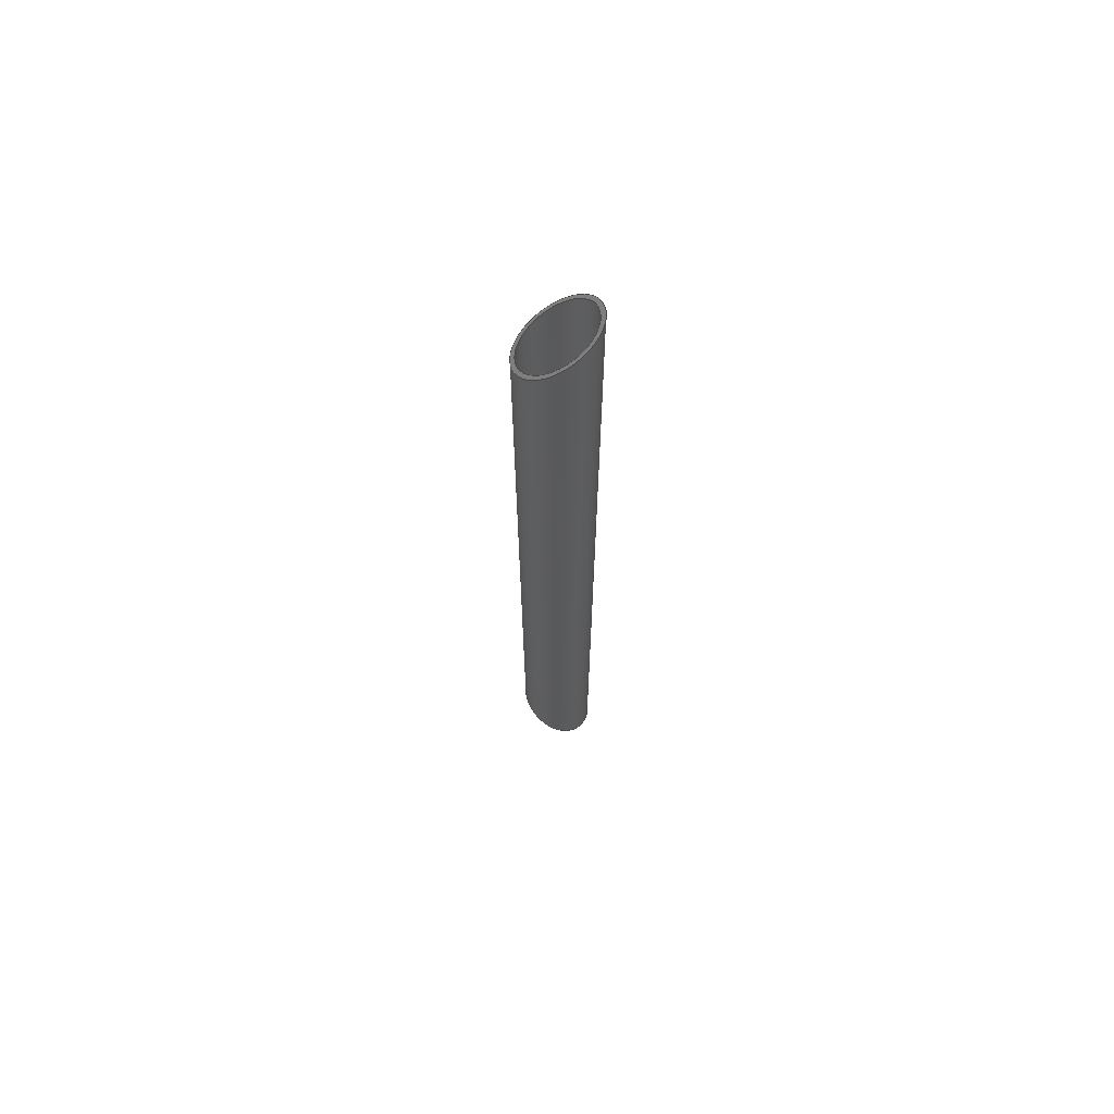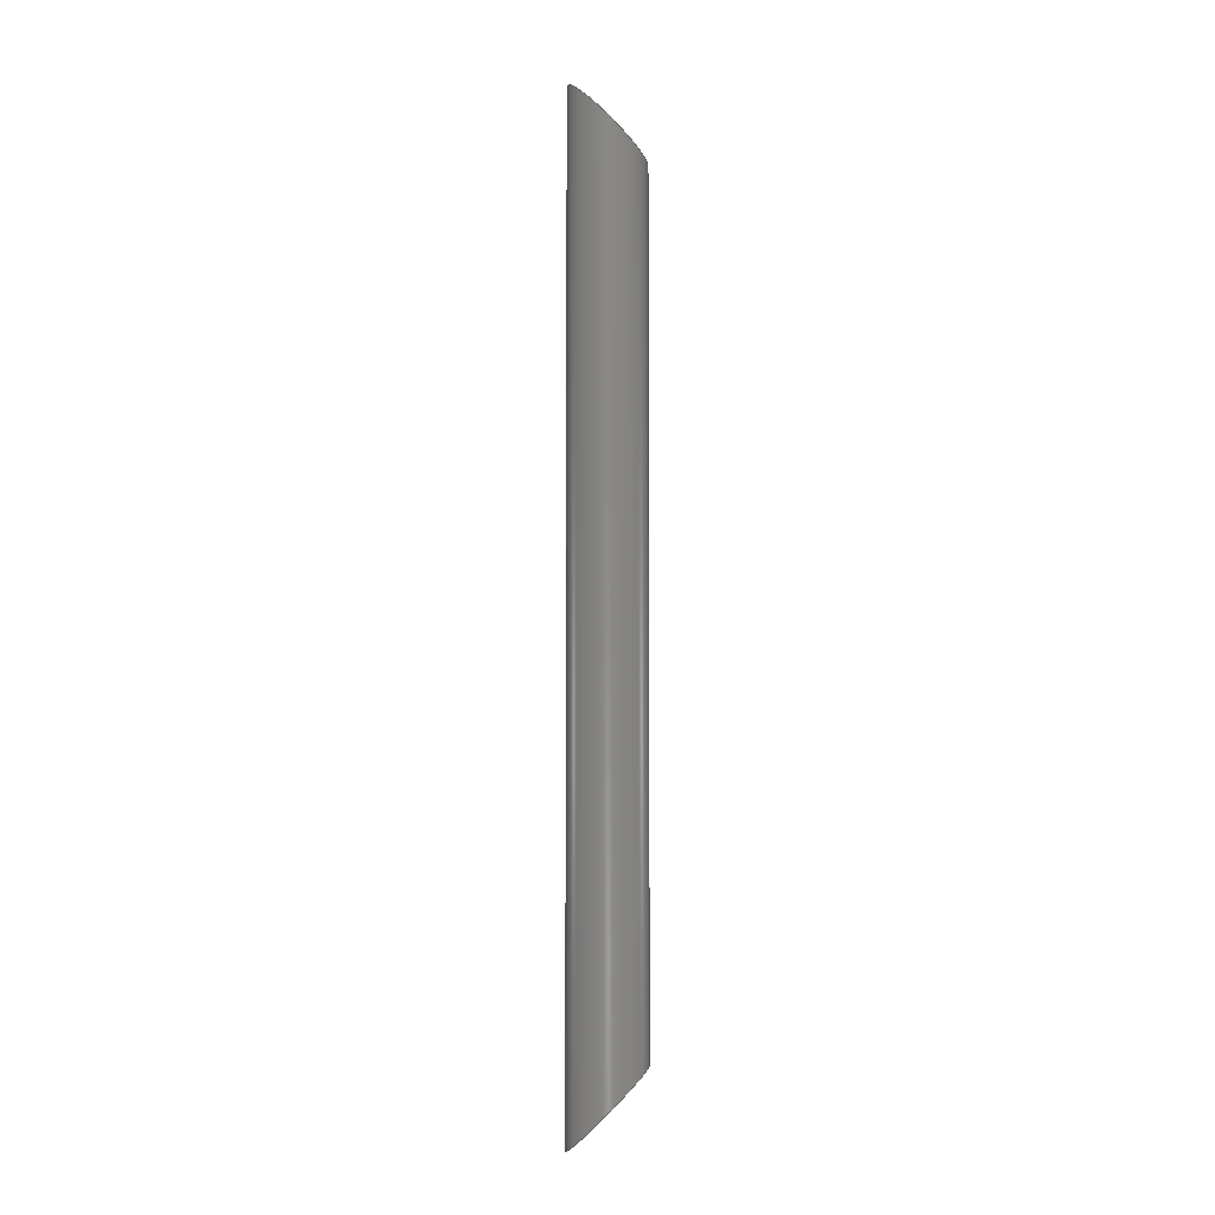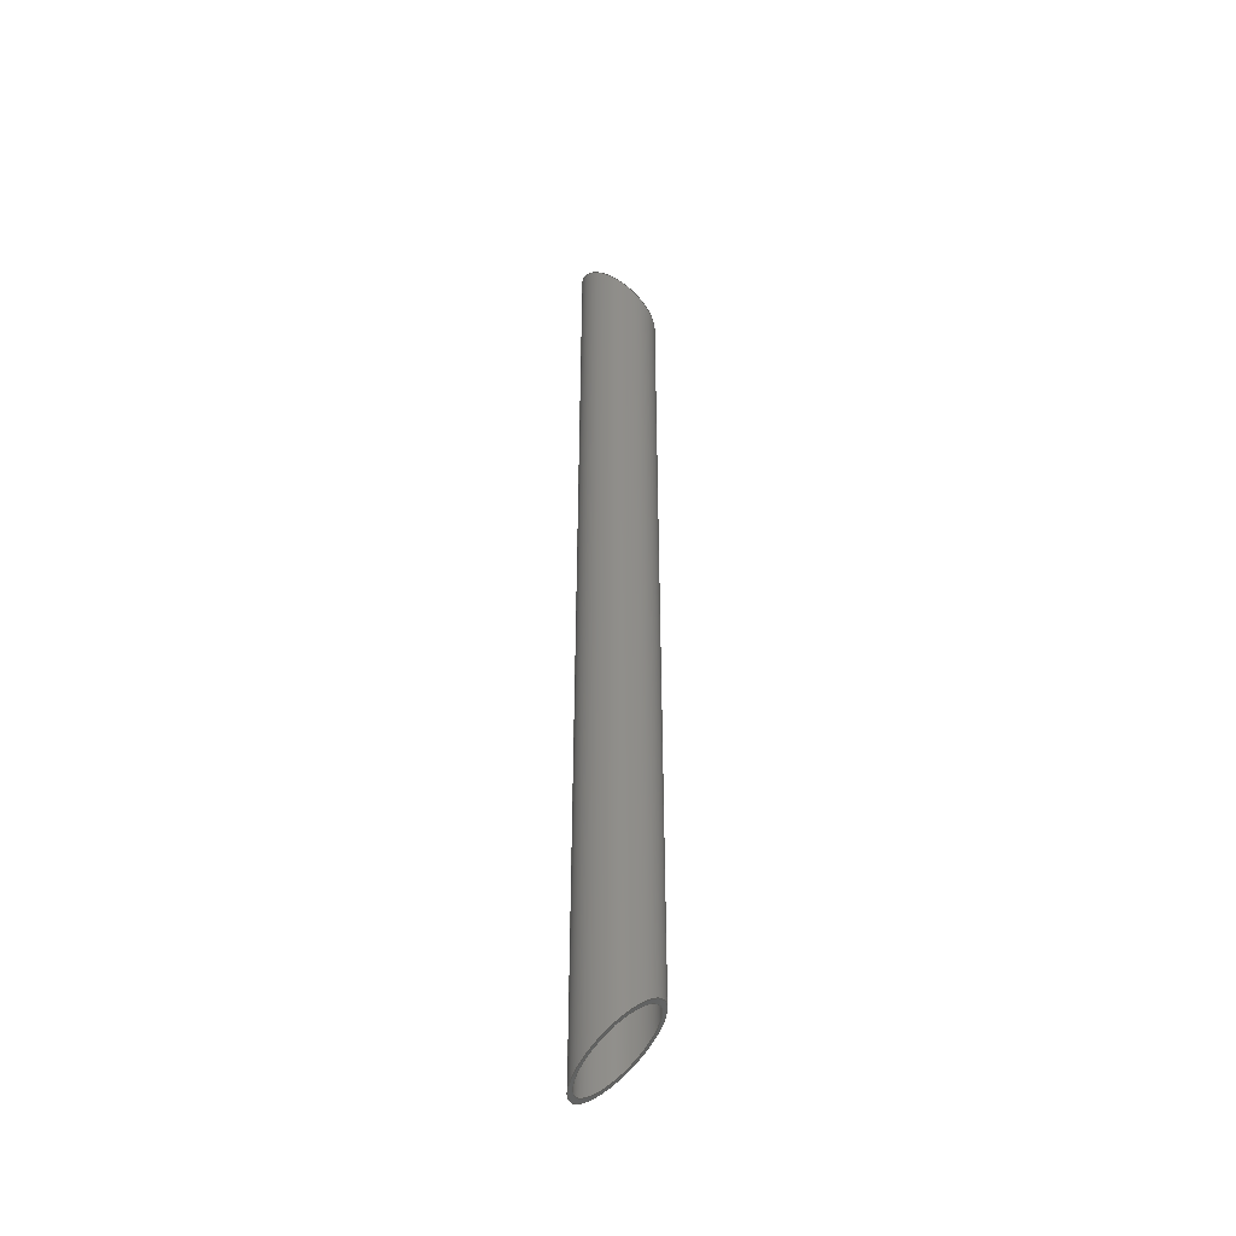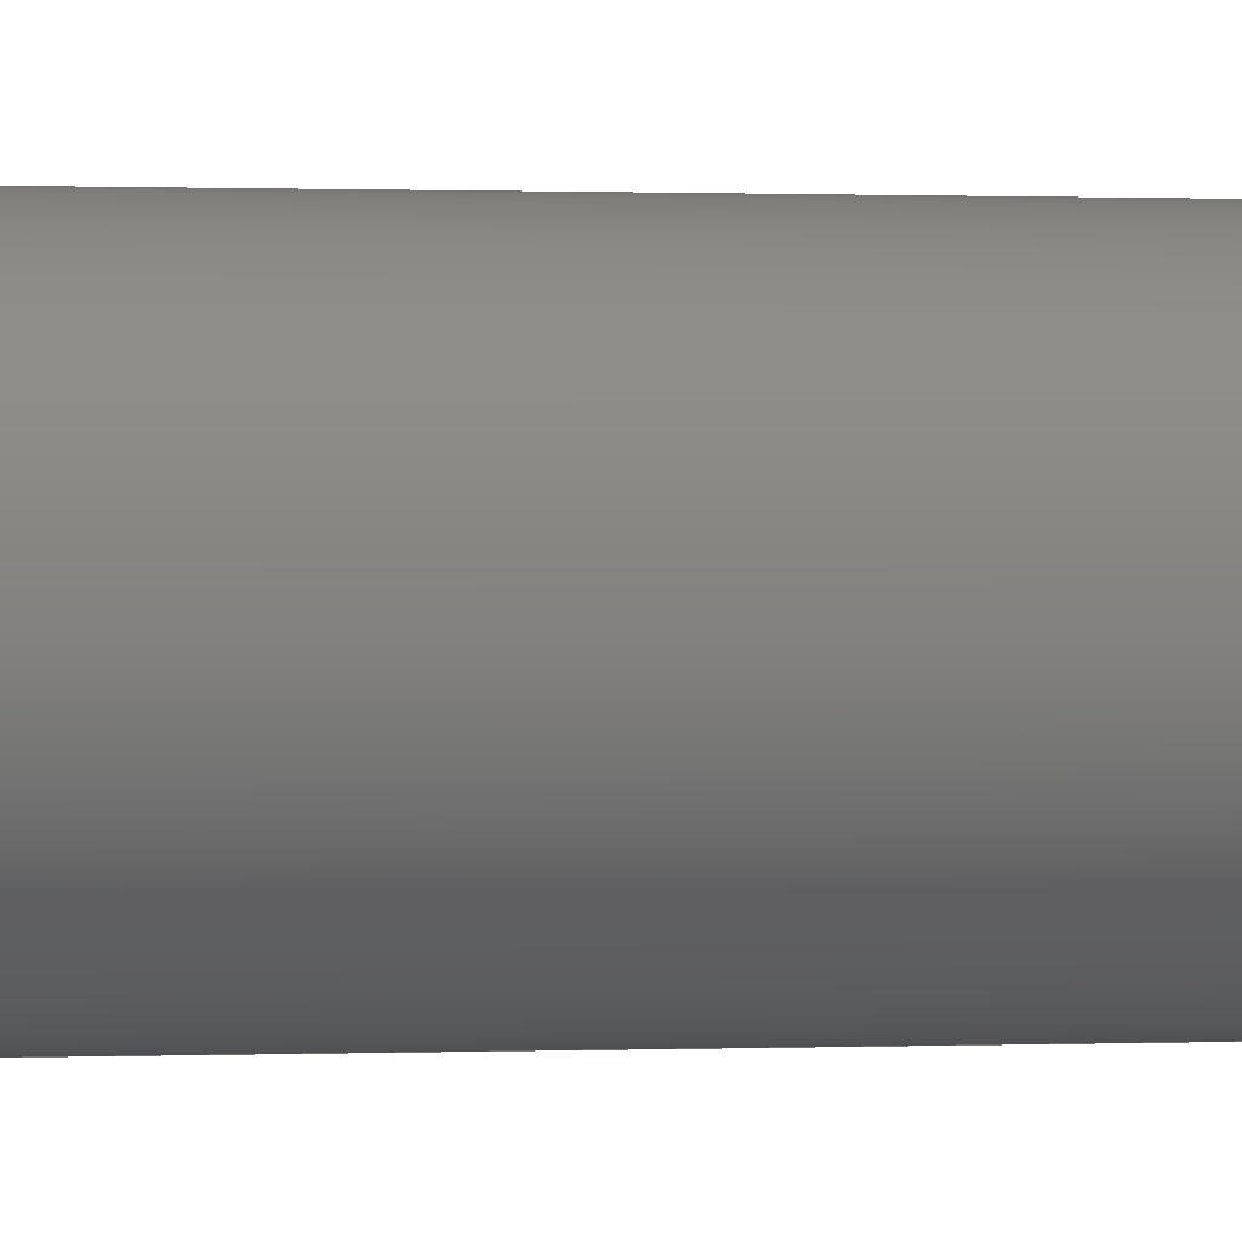
<metadata>
{"format":"step","ext":"stp","renderer":"f3d","projection":"perspective","resolution":1024,"background":"white","views":[{"elev":67.7,"azim":104.5,"up":"+Y"},{"elev":-4.8,"azim":-89.1,"up":"+Y"},{"elev":-43.8,"azim":-85.2,"up":"+Y"},{"elev":0.1,"azim":58.9,"up":"+Z"}]}
</metadata>
<code>
ISO-10303-21;
DATA;
#1=MECHANICAL_DESIGN_GEOMETRIC_PRESENTATION_REPRESENTATION(' ',(#7,#8,#9,#10,#11,#12,#13),#6);
#2=PRODUCT_DEFINITION_CONTEXT('',#14,'design');
#3=APPLICATION_PROTOCOL_DEFINITION('INTERNATIONAL STANDARD','automotive_design',1994,#14);
#4=PRODUCT_CATEGORY_RELATIONSHIP('NONE','NONE',#15,#16);
#5=SHAPE_DEFINITION_REPRESENTATION(#17,#18);
#6= (GEOMETRIC_REPRESENTATION_CONTEXT(3)GLOBAL_UNCERTAINTY_ASSIGNED_CONTEXT((#19))GLOBAL_UNIT_ASSIGNED_CONTEXT((#20,#21,#22))REPRESENTATION_CONTEXT('NONE','WORKSPACE'));
#7=STYLED_ITEM('',(#23),#24);
#8=STYLED_ITEM('',(#25),#26);
#9=STYLED_ITEM('',(#27),#28);
#10=STYLED_ITEM('',(#29),#30);
#11=STYLED_ITEM('',(#31),#32);
#12=STYLED_ITEM('',(#33),#34);
#13=STYLED_ITEM('',(#35),#36);
#14=APPLICATION_CONTEXT(' ');
#15=PRODUCT_CATEGORY('part','NONE');
#16=PRODUCT_RELATED_PRODUCT_CATEGORY('detail',' ',(#37));
#17=PRODUCT_DEFINITION_SHAPE('NONE','NONE',#38);
#18=ADVANCED_BREP_SHAPE_REPRESENTATION('Corps1',(#36,#39),#6);
#19=UNCERTAINTY_MEASURE_WITH_UNIT(LENGTH_MEASURE(1e-08),#20,'','');
#20= (CONVERSION_BASED_UNIT('METRE',#40)LENGTH_UNIT()NAMED_UNIT(#41));
#21= (NAMED_UNIT(#42)PLANE_ANGLE_UNIT()SI_UNIT($,.RADIAN.));
#22= (NAMED_UNIT(#42)SOLID_ANGLE_UNIT()SI_UNIT($,.STERADIAN.));
#23=PRESENTATION_STYLE_ASSIGNMENT((#43));
#24=ADVANCED_FACE('',(#44),#45,.F.);
#25=PRESENTATION_STYLE_ASSIGNMENT((#46));
#26=ADVANCED_FACE('',(#47),#48,.T.);
#27=PRESENTATION_STYLE_ASSIGNMENT((#49));
#28=ADVANCED_FACE('0:27',(#50),#51,.T.);
#29=PRESENTATION_STYLE_ASSIGNMENT((#52));
#30=ADVANCED_FACE('0:30',(#53,#54),#55,.T.);
#31=PRESENTATION_STYLE_ASSIGNMENT((#56));
#32=ADVANCED_FACE('0:33',(#57),#58,.F.);
#33=PRESENTATION_STYLE_ASSIGNMENT((#59));
#34=ADVANCED_FACE('0:36',(#60,#61),#62,.T.);
#35=PRESENTATION_STYLE_ASSIGNMENT((#63));
#36=MANIFOLD_SOLID_BREP('Corps1',#64);
#37=PRODUCT('Corps1','Corps1','PART-Corps1-DESC',(#65));
#38=PRODUCT_DEFINITION('NONE','NONE',#66,#2);
#39=AXIS2_PLACEMENT_3D('',#67,#68,#69);
#40=LENGTH_MEASURE_WITH_UNIT(LENGTH_MEASURE(1),#70);
#41=DIMENSIONAL_EXPONENTS(1,0,0,0,0,0,0);
#42=DIMENSIONAL_EXPONENTS(0,0,0,0,0,0,0);
#43=SURFACE_STYLE_USAGE(.BOTH.,#71);
#44=FACE_OUTER_BOUND('',#72,.T.);
#45=CYLINDRICAL_SURFACE('',#73,0.0135);
#46=SURFACE_STYLE_USAGE(.BOTH.,#74);
#47=FACE_OUTER_BOUND('',#75,.T.);
#48=CYLINDRICAL_SURFACE('',#76,0.015);
#49=SURFACE_STYLE_USAGE(.BOTH.,#77);
#50=FACE_OUTER_BOUND('',#78,.T.);
#51=CYLINDRICAL_SURFACE('',#79,0.015);
#52=SURFACE_STYLE_USAGE(.BOTH.,#80);
#53=FACE_OUTER_BOUND('',#81,.T.);
#54=FACE_BOUND('',#82,.T.);
#55=PLANE('',#83);
#56=SURFACE_STYLE_USAGE(.BOTH.,#84);
#57=FACE_OUTER_BOUND('',#85,.T.);
#58=CYLINDRICAL_SURFACE('',#86,0.0135);
#59=SURFACE_STYLE_USAGE(.BOTH.,#87);
#60=FACE_OUTER_BOUND('',#88,.T.);
#61=FACE_BOUND('',#89,.T.);
#62=PLANE('',#90);
#63=SURFACE_STYLE_USAGE(.BOTH.,#91);
#64=CLOSED_SHELL('',(#24,#26,#28,#30,#32,#34));
#65=PRODUCT_CONTEXT('',#14,'mechanical');
#66=PRODUCT_DEFINITION_FORMATION_WITH_SPECIFIED_SOURCE(' ','NONE',#37,.NOT_KNOWN.);
#67=CARTESIAN_POINT('',(0,0,0));
#68=DIRECTION('',(0,0,1));
#69=DIRECTION('',(1,0,0));
#70= (NAMED_UNIT(#41)LENGTH_UNIT()SI_UNIT($,.METRE.));
#71=SURFACE_SIDE_STYLE('',(#92));
#72=EDGE_LOOP('',(#93,#94,#95,#96));
#73=AXIS2_PLACEMENT_3D('',#97,#98,#99);
#74=SURFACE_SIDE_STYLE('',(#100));
#75=EDGE_LOOP('',(#101,#102,#103,#104,#105,#106));
#76=AXIS2_PLACEMENT_3D('',#107,#108,#109);
#77=SURFACE_SIDE_STYLE('',(#110));
#78=EDGE_LOOP('',(#111,#112,#113,#114));
#79=AXIS2_PLACEMENT_3D('',#115,#116,#117);
#80=SURFACE_SIDE_STYLE('',(#118));
#81=EDGE_LOOP('',(#119,#120,#121));
#82=EDGE_LOOP('',(#122,#123,#124));
#83=AXIS2_PLACEMENT_3D('',#125,#126,#127);
#84=SURFACE_SIDE_STYLE('',(#128));
#85=EDGE_LOOP('',(#129,#130,#131,#132,#133,#134));
#86=AXIS2_PLACEMENT_3D('',#135,#136,#137);
#87=SURFACE_SIDE_STYLE('',(#138));
#88=EDGE_LOOP('',(#139,#140,#141));
#89=EDGE_LOOP('',(#142,#143,#144));
#90=AXIS2_PLACEMENT_3D('',#145,#146,#147);
#91=SURFACE_SIDE_STYLE('',(#148));
#92=SURFACE_STYLE_FILL_AREA(#149);
#93=ORIENTED_EDGE('',*,*,#150,.F.);
#94=ORIENTED_EDGE('',*,*,#151,.F.);
#95=ORIENTED_EDGE('',*,*,#152,.F.);
#96=ORIENTED_EDGE('',*,*,#153,.T.);
#97=CARTESIAN_POINT('',(2.619e-16,0.108,1.892e-15));
#98=DIRECTION('',(0,-1,-0));
#99=DIRECTION('',(-1.285e-15,0,-1));
#100=SURFACE_STYLE_FILL_AREA(#154);
#101=ORIENTED_EDGE('',*,*,#155,.F.);
#102=ORIENTED_EDGE('',*,*,#156,.F.);
#103=ORIENTED_EDGE('',*,*,#157,.F.);
#104=ORIENTED_EDGE('',*,*,#158,.F.);
#105=ORIENTED_EDGE('',*,*,#159,.T.);
#106=ORIENTED_EDGE('',*,*,#160,.T.);
#107=CARTESIAN_POINT('',(-2.81e-16,0.108,-2.089e-15));
#108=DIRECTION('',(0,-1,0));
#109=DIRECTION('',(1.735e-16,0,1));
#110=SURFACE_STYLE_FILL_AREA(#161);
#111=ORIENTED_EDGE('',*,*,#155,.T.);
#112=ORIENTED_EDGE('',*,*,#162,.T.);
#113=ORIENTED_EDGE('',*,*,#158,.T.);
#114=ORIENTED_EDGE('',*,*,#163,.F.);
#115=CARTESIAN_POINT('',(-2.81e-16,0.108,-2.089e-15));
#116=DIRECTION('',(0,-1,0));
#117=DIRECTION('',(1.735e-16,0,1));
#118=SURFACE_STYLE_FILL_AREA(#164);
#119=ORIENTED_EDGE('',*,*,#160,.F.);
#120=ORIENTED_EDGE('',*,*,#159,.F.);
#121=ORIENTED_EDGE('',*,*,#162,.F.);
#122=ORIENTED_EDGE('',*,*,#165,.T.);
#123=ORIENTED_EDGE('',*,*,#151,.T.);
#124=ORIENTED_EDGE('',*,*,#166,.T.);
#125=CARTESIAN_POINT('',(-3.553e-18,0.18,0));
#126=DIRECTION('',(-0,0.7071,0.7071));
#127=DIRECTION('',(1,0,0));
#128=SURFACE_STYLE_FILL_AREA(#167);
#129=ORIENTED_EDGE('',*,*,#150,.T.);
#130=ORIENTED_EDGE('',*,*,#168,.T.);
#131=ORIENTED_EDGE('',*,*,#169,.T.);
#132=ORIENTED_EDGE('',*,*,#152,.T.);
#133=ORIENTED_EDGE('',*,*,#165,.F.);
#134=ORIENTED_EDGE('',*,*,#166,.F.);
#135=CARTESIAN_POINT('',(2.619e-16,0.108,1.892e-15));
#136=DIRECTION('',(0,-1,-0));
#137=DIRECTION('',(-1.285e-15,0,-1));
#138=SURFACE_STYLE_FILL_AREA(#170);
#139=ORIENTED_EDGE('',*,*,#156,.T.);
#140=ORIENTED_EDGE('',*,*,#163,.T.);
#141=ORIENTED_EDGE('',*,*,#157,.T.);
#142=ORIENTED_EDGE('',*,*,#169,.F.);
#143=ORIENTED_EDGE('',*,*,#168,.F.);
#144=ORIENTED_EDGE('',*,*,#153,.F.);
#145=CARTESIAN_POINT('',(-3.553e-18,-0.18,-5.684e-17));
#146=DIRECTION('',(0,-0.7071,0.7071));
#147=DIRECTION('',(-1,0,0));
#148=SURFACE_STYLE_FILL_AREA(#171);
#149=FILL_AREA_STYLE('',(#172));
#150=EDGE_CURVE('',#173,#174,#175,.T.);
#151=EDGE_CURVE('',#176,#173,#177,.T.);
#152=EDGE_CURVE('',#178,#176,#179,.T.);
#153=EDGE_CURVE('',#178,#174,#180,.T.);
#154=FILL_AREA_STYLE('',(#181));
#155=EDGE_CURVE('',#182,#183,#184,.T.);
#156=EDGE_CURVE('0:39',#185,#182,#186,.T.);
#157=EDGE_CURVE('',#187,#185,#188,.T.);
#158=EDGE_CURVE('',#189,#187,#190,.T.);
#159=EDGE_CURVE('',#189,#191,#192,.T.);
#160=EDGE_CURVE('0:42',#191,#183,#193,.T.);
#161=FILL_AREA_STYLE('',(#194));
#162=EDGE_CURVE('',#183,#189,#195,.T.);
#163=EDGE_CURVE('',#182,#187,#196,.T.);
#164=FILL_AREA_STYLE('',(#197));
#165=EDGE_CURVE('0:45',#198,#176,#199,.T.);
#166=EDGE_CURVE('',#173,#198,#200,.T.);
#167=FILL_AREA_STYLE('',(#201));
#168=EDGE_CURVE('',#174,#202,#203,.T.);
#169=EDGE_CURVE('0:48',#202,#178,#204,.T.);
#170=FILL_AREA_STYLE('',(#205));
#171=FILL_AREA_STYLE('',(#206));
#172=FILL_AREA_STYLE_COLOUR('',#207);
#173=VERTEX_POINT('',#208);
#174=VERTEX_POINT('',#209);
#175=LINE('',#210,#211);
#176=VERTEX_POINT('',#212);
#177=ELLIPSE('',#213,0.01909,0.0135);
#178=VERTEX_POINT('',#214);
#179=LINE('',#215,#216);
#180=ELLIPSE('',#217,0.01909,0.0135);
#181=FILL_AREA_STYLE_COLOUR('',#218);
#182=VERTEX_POINT('',#219);
#183=VERTEX_POINT('',#220);
#184=LINE('',#221,#222);
#185=VERTEX_POINT('',#223);
#186=ELLIPSE('',#224,0.02121,0.015);
#187=VERTEX_POINT('',#225);
#188=ELLIPSE('',#226,0.02121,0.015);
#189=VERTEX_POINT('',#227);
#190=LINE('',#228,#229);
#191=VERTEX_POINT('',#230);
#192=ELLIPSE('',#231,0.02121,0.015);
#193=ELLIPSE('',#232,0.02121,0.015);
#194=FILL_AREA_STYLE_COLOUR('',#233);
#195=ELLIPSE('',#234,0.02121,0.015);
#196=ELLIPSE('',#235,0.02121,0.015);
#197=FILL_AREA_STYLE_COLOUR('',#236);
#198=VERTEX_POINT('',#237);
#199=ELLIPSE('',#238,0.01909,0.0135);
#200=ELLIPSE('',#239,0.01909,0.0135);
#201=FILL_AREA_STYLE_COLOUR('',#240);
#202=VERTEX_POINT('',#241);
#203=ELLIPSE('',#242,0.01909,0.0135);
#204=ELLIPSE('',#243,0.01909,0.0135);
#205=FILL_AREA_STYLE_COLOUR('',#244);
#206=FILL_AREA_STYLE_COLOUR('',#245);
#207=COLOUR_RGB('',0.6863,0.5608,0.6863);
#208=CARTESIAN_POINT('',(2.429e-16,0.1935,-0.0135));
#209=CARTESIAN_POINT('',(2.429e-16,-0.1935,-0.0135));
#210=CARTESIAN_POINT('',(2.429e-16,0.108,-0.0135));
#211=VECTOR('',#246,1);
#212=CARTESIAN_POINT('',(2.809e-16,0.1665,0.0135));
#213=AXIS2_PLACEMENT_3D('',#247,#248,#249);
#214=CARTESIAN_POINT('',(2.809e-16,-0.1665,0.0135));
#215=CARTESIAN_POINT('',(2.809e-16,0.108,0.0135));
#216=VECTOR('',#250,1);
#217=AXIS2_PLACEMENT_3D('',#251,#252,#253);
#218=COLOUR_RGB('',0.6863,0.5608,0.6863);
#219=CARTESIAN_POINT('',(-2.766e-16,-0.165,0.015));
#220=CARTESIAN_POINT('',(-2.766e-16,0.165,0.015));
#221=CARTESIAN_POINT('',(-2.766e-16,0.108,0.015));
#222=VECTOR('',#254,1);
#223=CARTESIAN_POINT('',(0.015,-0.18,-1.674e-17));
#224=AXIS2_PLACEMENT_3D('',#255,#256,#257);
#225=CARTESIAN_POINT('',(-2.855e-16,-0.195,-0.015));
#226=AXIS2_PLACEMENT_3D('',#258,#259,#260);
#227=CARTESIAN_POINT('',(-2.855e-16,0.195,-0.015));
#228=CARTESIAN_POINT('',(-2.855e-16,0.108,-0.015));
#229=VECTOR('',#261,1);
#230=CARTESIAN_POINT('',(0.015,0.18,-2.544e-17));
#231=AXIS2_PLACEMENT_3D('',#262,#263,#264);
#232=AXIS2_PLACEMENT_3D('',#265,#266,#267);
#233=COLOUR_RGB('',0.6863,0.5608,0.6863);
#234=AXIS2_PLACEMENT_3D('',#268,#269,#270);
#235=AXIS2_PLACEMENT_3D('',#271,#272,#273);
#236=COLOUR_RGB('',0.6863,0.5608,0.6863);
#237=CARTESIAN_POINT('',(0.0135,0.18,-3.266e-17));
#238=AXIS2_PLACEMENT_3D('',#274,#275,#276);
#239=AXIS2_PLACEMENT_3D('',#277,#278,#279);
#240=COLOUR_RGB('',0.6863,0.5608,0.6863);
#241=CARTESIAN_POINT('',(0.0135,-0.18,-7.648e-18));
#242=AXIS2_PLACEMENT_3D('',#280,#281,#282);
#243=AXIS2_PLACEMENT_3D('',#283,#284,#285);
#244=COLOUR_RGB('',0.6863,0.5608,0.6863);
#245=COLOUR_RGB('',0.6863,0.5608,0.6863);
#246=DIRECTION('',(0,-1,0));
#247=CARTESIAN_POINT('',(5.308e-18,0.18,-5.551e-17));
#248=DIRECTION('',(2.4e-16,-0.7071,-0.7071));
#249=DIRECTION('',(4.041e-16,0.7071,-0.7071));
#250=DIRECTION('',(0,1,0));
#251=CARTESIAN_POINT('',(6.064e-18,-0.18,2.581e-15));
#252=DIRECTION('',(7.548e-16,-0.7071,0.7071));
#253=DIRECTION('',(-3.721e-16,-0.7071,-0.7071));
#254=DIRECTION('',(-0,1,-0));
#255=CARTESIAN_POINT('',(-1.456e-18,-0.18,1.388e-17));
#256=DIRECTION('',(2.828e-18,-0.7071,0.7071));
#257=DIRECTION('',(-1.464e-15,-0.7071,-0.7071));
#258=CARTESIAN_POINT('',(-1.456e-18,-0.18,1.388e-17));
#259=DIRECTION('',(2.828e-18,-0.7071,0.7071));
#260=DIRECTION('',(-1.464e-15,-0.7071,-0.7071));
#261=DIRECTION('',(0,-1,0));
#262=CARTESIAN_POINT('',(3.09e-19,0.18,2.734e-15));
#263=DIRECTION('',(6.271e-16,-0.7071,-0.7071));
#264=DIRECTION('',(-8.1e-16,0.7071,-0.7071));
#265=CARTESIAN_POINT('',(3.09e-19,0.18,2.734e-15));
#266=DIRECTION('',(6.271e-16,-0.7071,-0.7071));
#267=DIRECTION('',(-8.1e-16,0.7071,-0.7071));
#268=CARTESIAN_POINT('',(3.09e-19,0.18,2.734e-15));
#269=DIRECTION('',(6.271e-16,-0.7071,-0.7071));
#270=DIRECTION('',(-8.1e-16,0.7071,-0.7071));
#271=CARTESIAN_POINT('',(-1.456e-18,-0.18,1.388e-17));
#272=DIRECTION('',(2.828e-18,-0.7071,0.7071));
#273=DIRECTION('',(-1.464e-15,-0.7071,-0.7071));
#274=CARTESIAN_POINT('',(5.308e-18,0.18,-5.551e-17));
#275=DIRECTION('',(2.4e-16,-0.7071,-0.7071));
#276=DIRECTION('',(4.041e-16,0.7071,-0.7071));
#277=CARTESIAN_POINT('',(5.308e-18,0.18,-5.551e-17));
#278=DIRECTION('',(2.4e-16,-0.7071,-0.7071));
#279=DIRECTION('',(4.041e-16,0.7071,-0.7071));
#280=CARTESIAN_POINT('',(6.064e-18,-0.18,2.581e-15));
#281=DIRECTION('',(7.548e-16,-0.7071,0.7071));
#282=DIRECTION('',(-3.721e-16,-0.7071,-0.7071));
#283=CARTESIAN_POINT('',(6.064e-18,-0.18,2.581e-15));
#284=DIRECTION('',(7.548e-16,-0.7071,0.7071));
#285=DIRECTION('',(-3.721e-16,-0.7071,-0.7071));
#286=PRESENTATION_LAYER_ASSIGNMENT('Calque0','',(#36));
ENDSEC;
END-ISO-10303-21;

</code>
